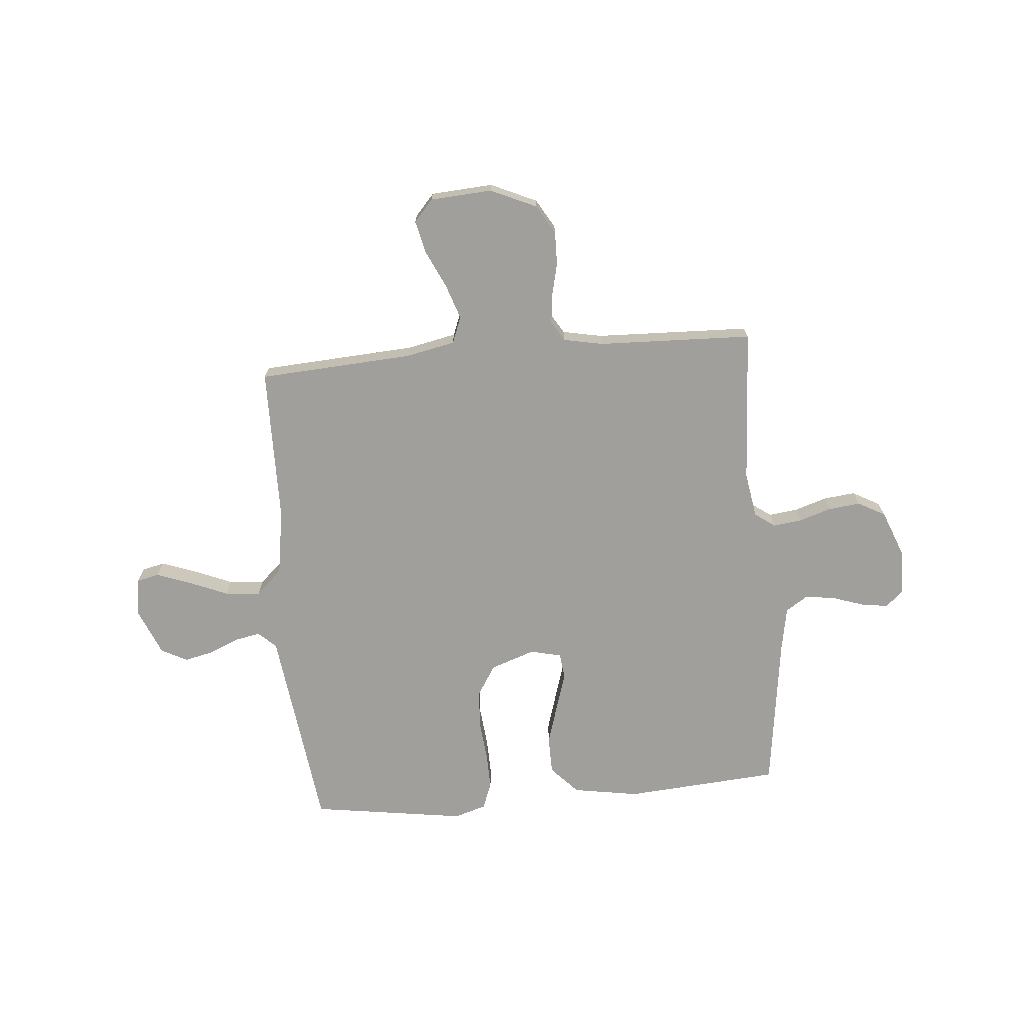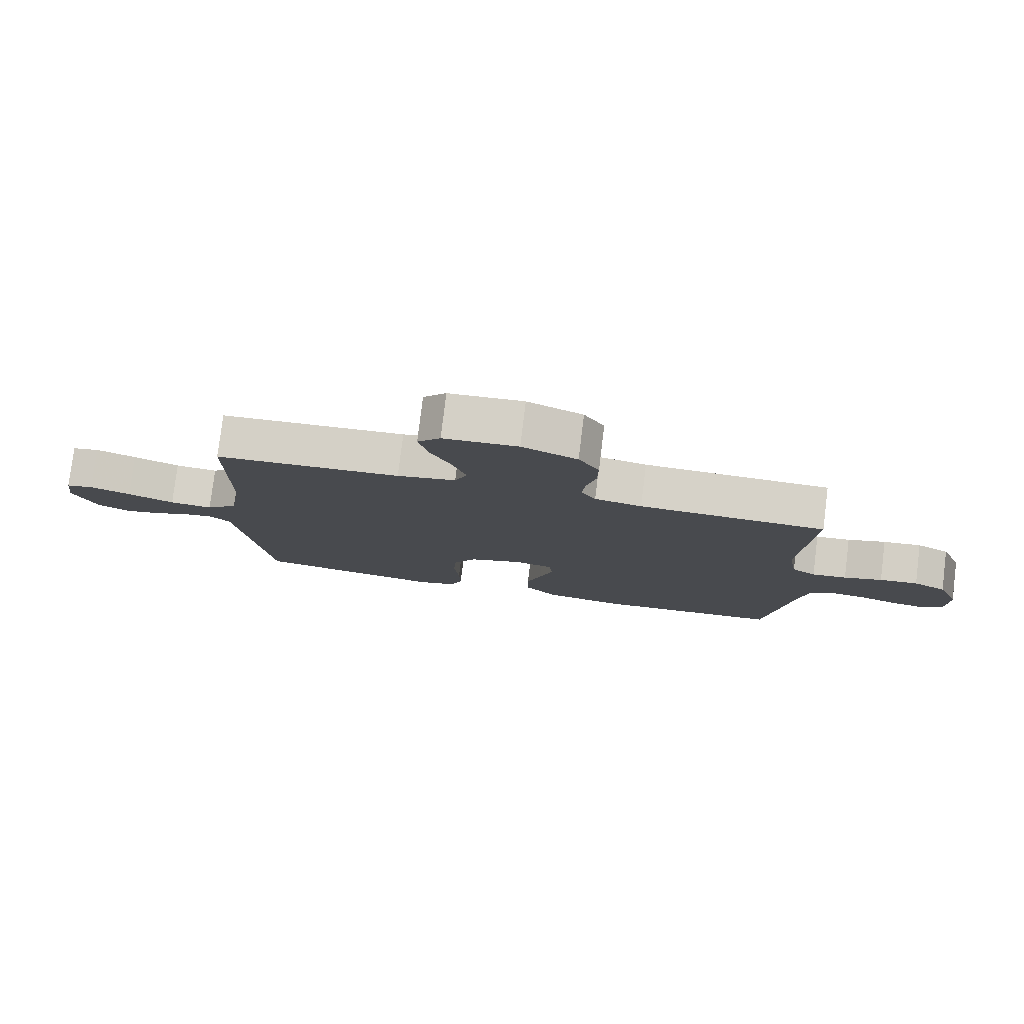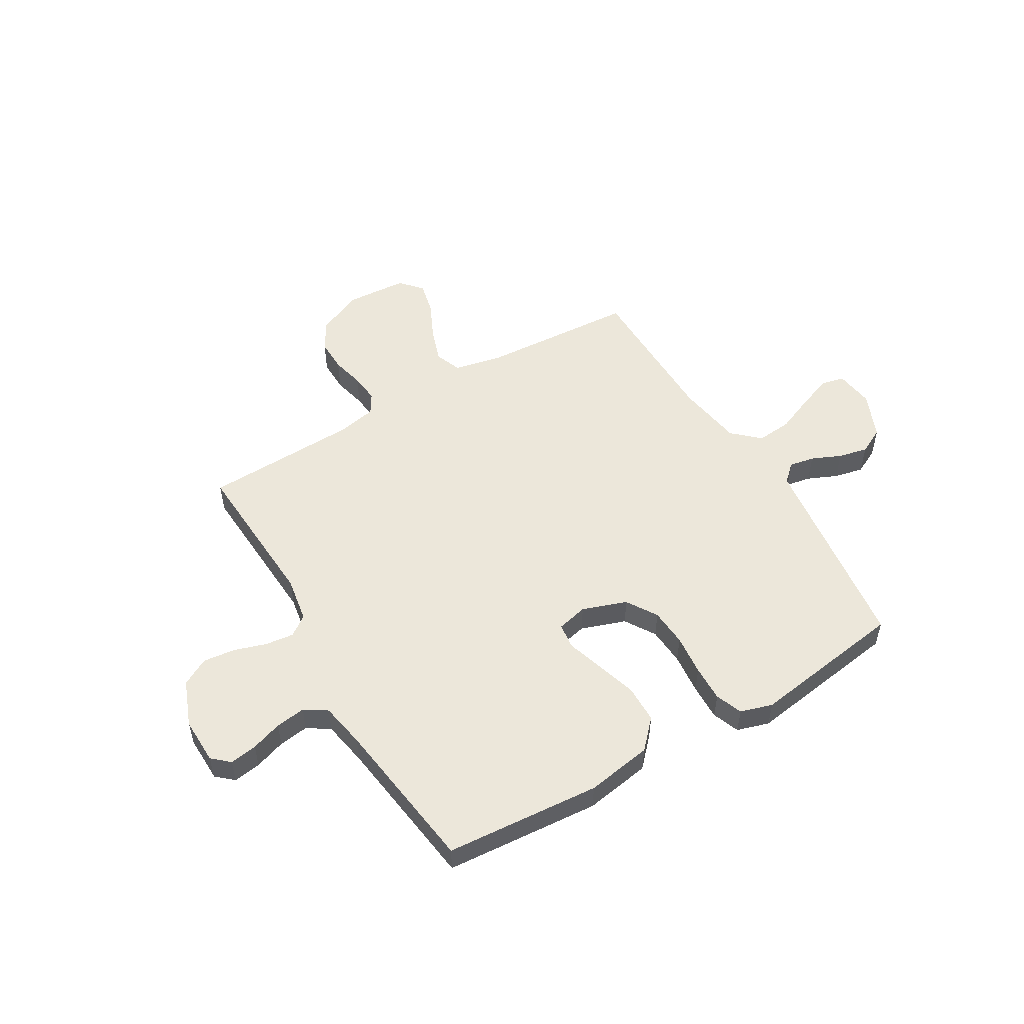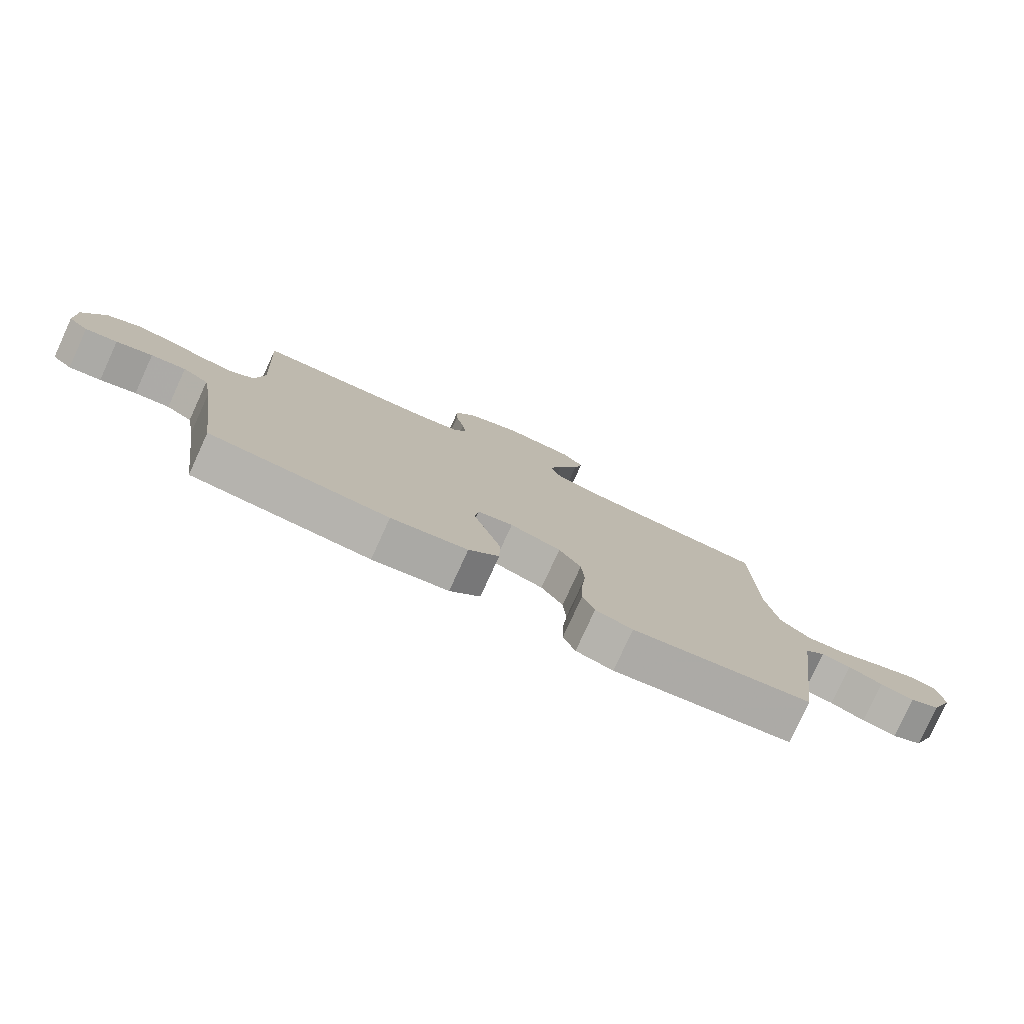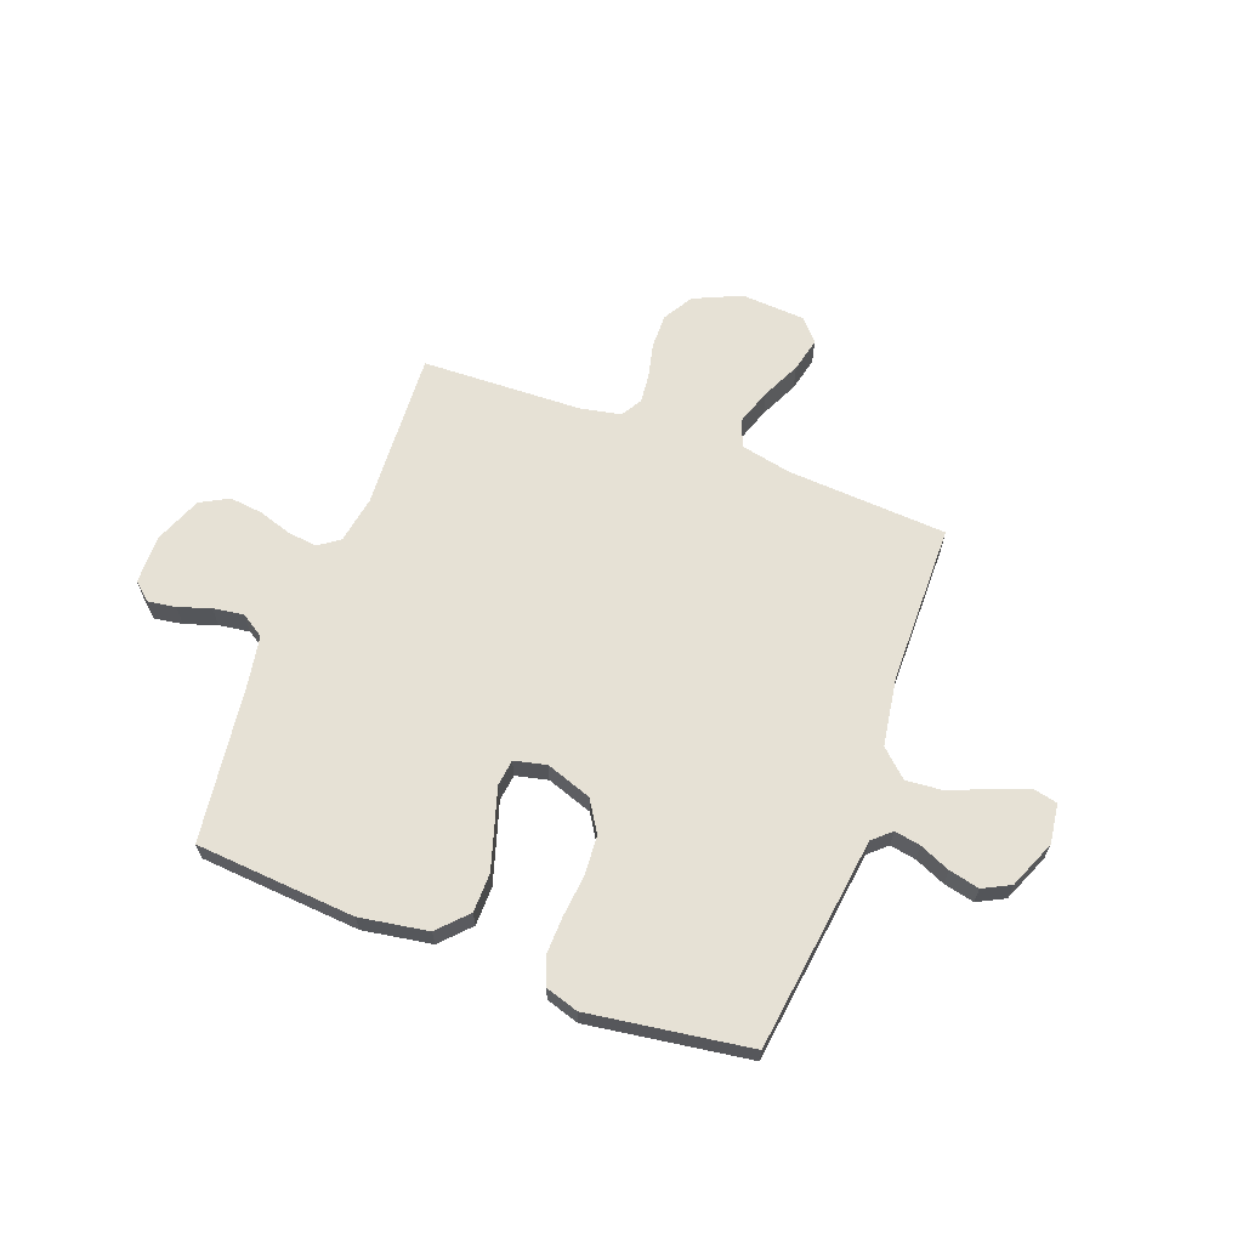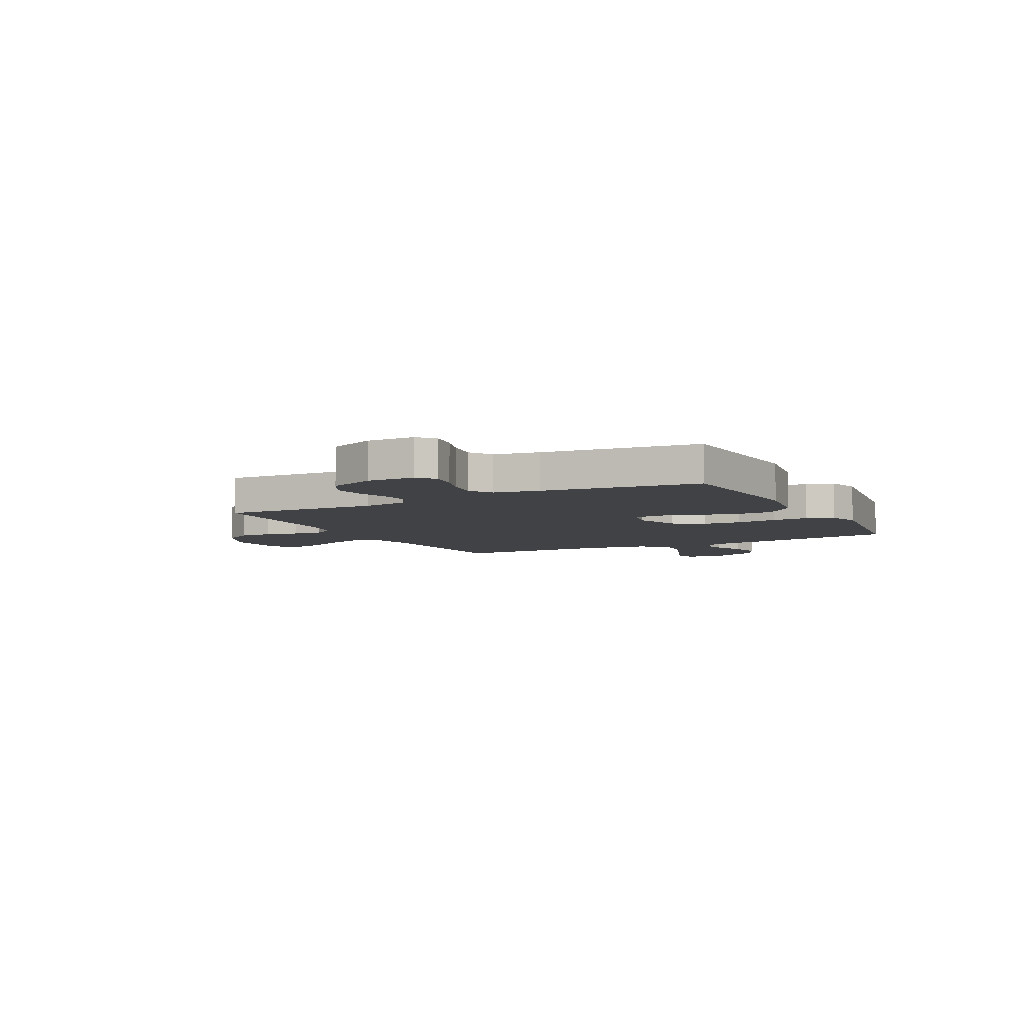
<metadata>
{"format":"obj","ext":"obj","renderer":"f3d","projection":"perspective","resolution":1024,"background":"white","views":[{"elev":-71.2,"azim":4.9,"up":"+Y"},{"elev":78.9,"azim":7.0,"up":"+Z"},{"elev":52.6,"azim":149.4,"up":"+Y"},{"elev":-79.0,"azim":155.4,"up":"+Z"},{"elev":64.7,"azim":-159.5,"up":"+Y"},{"elev":-6.4,"azim":117.7,"up":"+Y"}]}
</metadata>
<code>
v 0.5 0.07 0.5
v 0.483 0.07 0.2
v 0.498 0.07 0.112
v 0.537 0.07 0.084
v 0.593 0.07 0.091
v 0.655 0.07 0.111
v 0.717 0.07 0.118
v 0.77 0.07 0.089
v 0.805 0.07 0
v 0.803 0.07 -0.091
v 0.77 0.07 -0.12
v 0.717 0.07 -0.112
v 0.657 0.07 -0.092
v 0.599 0.07 -0.084
v 0.556 0.07 -0.112
v 0.54 0.07 -0.2
v 0.5 0.07 -0.5
v 0.2 0.07 -0.523
v 0.072 0.07 -0.502
v 0.021 0.07 -0.448
v 0.02 0.07 -0.375
v 0.044 0.07 -0.296
v 0.066 0.07 -0.225
v 0.06 0.07 -0.175
v 0 0.07 -0.161
v -0.086 0.07 -0.191
v -0.123 0.07 -0.25
v -0.128 0.07 -0.324
v -0.12 0.07 -0.403
v -0.118 0.07 -0.473
v -0.138 0.07 -0.525
v -0.2 0.07 -0.544
v -0.5 0.07 -0.5
v -0.539 0.07 -0.2
v -0.552 0.07 -0.1
v -0.586 0.07 -0.069
v -0.635 0.07 -0.078
v -0.692 0.07 -0.103
v -0.749 0.07 -0.116
v -0.8 0.07 -0.09
v -0.838 0.07 0
v -0.828 0.07 0.075
v -0.784 0.07 0.085
v -0.718 0.07 0.061
v -0.643 0.07 0.03
v -0.574 0.07 0.024
v -0.523 0.07 0.071
v -0.503 0.07 0.2
v -0.5 0.07 0.5
v -0.2 0.07 0.519
v -0.105 0.07 0.539
v -0.085 0.07 0.59
v -0.108 0.07 0.658
v -0.142 0.07 0.73
v -0.157 0.07 0.794
v -0.12 0.07 0.836
v 0 0.07 0.844
v 0.089 0.07 0.804
v 0.122 0.07 0.748
v 0.121 0.07 0.684
v 0.106 0.07 0.62
v 0.1 0.07 0.564
v 0.124 0.07 0.525
v 0.2 0.07 0.51
v 0.5 0 0.5
v 0.483 0 0.2
v 0.498 0 0.112
v 0.537 0 0.084
v 0.593 0 0.091
v 0.655 0 0.111
v 0.717 0 0.118
v 0.77 0 0.089
v 0.805 0 0
v 0.803 0 -0.091
v 0.77 0 -0.12
v 0.717 0 -0.112
v 0.657 0 -0.092
v 0.599 0 -0.084
v 0.556 0 -0.112
v 0.54 0 -0.2
v 0.5 0 -0.5
v 0.2 0 -0.523
v 0.072 0 -0.502
v 0.021 0 -0.448
v 0.02 0 -0.375
v 0.044 0 -0.296
v 0.066 0 -0.225
v 0.06 0 -0.175
v 0 0 -0.161
v -0.086 0 -0.191
v -0.123 0 -0.25
v -0.128 0 -0.324
v -0.12 0 -0.403
v -0.118 0 -0.473
v -0.138 0 -0.525
v -0.2 0 -0.544
v -0.5 0 -0.5
v -0.539 0 -0.2
v -0.552 0 -0.1
v -0.586 0 -0.069
v -0.635 0 -0.078
v -0.692 0 -0.103
v -0.749 0 -0.116
v -0.8 0 -0.09
v -0.838 0 0
v -0.828 0 0.075
v -0.784 0 0.085
v -0.718 0 0.061
v -0.643 0 0.03
v -0.574 0 0.024
v -0.523 0 0.071
v -0.503 0 0.2
v -0.5 0 0.5
v -0.2 0 0.519
v -0.105 0 0.539
v -0.085 0 0.59
v -0.108 0 0.658
v -0.142 0 0.73
v -0.157 0 0.794
v -0.12 0 0.836
v 0 0 0.844
v 0.089 0 0.804
v 0.122 0 0.748
v 0.121 0 0.684
v 0.106 0 0.62
v 0.1 0 0.564
v 0.124 0 0.525
v 0.2 0 0.51
f 58 59 60 61
f 58 61 62
f 57 58 62
f 56 57 62
f 53 54 55 56
f 52 53 56 62
f 51 52 62 63
f 48 49 50
f 47 48 50 51
f 42 43 44 45
f 40 41 42 45
f 40 45 46
f 37 38 39 40
f 36 37 40 46
f 35 36 46 47
f 28 29 30 31
f 28 31 32 33
f 20 21 22 23
f 18 19 20 23
f 16 17 18 23
f 15 16 23 24
f 14 15 24 25
f 10 11 12 13
f 10 13 14
f 9 10 14
f 8 9 14 25
f 5 6 7 8
f 4 5 8 25
f 64 1 2
f 64 2 3
f 63 64 3
f 51 63 3
f 27 28 33 34
f 26 27 34 35
f 26 35 47 51
f 25 26 51
f 3 4 25 51
f 125 124 123 122
f 126 125 122
f 126 122 121
f 126 121 120
f 120 119 118 117
f 126 120 117 116
f 127 126 116 115
f 114 113 112
f 115 114 112 111
f 109 108 107 106
f 109 106 105 104
f 110 109 104
f 104 103 102 101
f 110 104 101 100
f 111 110 100 99
f 95 94 93 92
f 97 96 95 92
f 87 86 85 84
f 87 84 83 82
f 87 82 81 80
f 88 87 80 79
f 89 88 79 78
f 77 76 75 74
f 78 77 74
f 78 74 73
f 89 78 73 72
f 72 71 70 69
f 89 72 69 68
f 66 65 128
f 67 66 128
f 67 128 127
f 67 127 115
f 98 97 92 91
f 99 98 91 90
f 115 111 99 90
f 115 90 89
f 115 89 68 67
f 1 65 66 2
f 2 66 67 3
f 3 67 68 4
f 4 68 69 5
f 5 69 70 6
f 6 70 71 7
f 7 71 72 8
f 8 72 73 9
f 9 73 74 10
f 10 74 75 11
f 11 75 76 12
f 12 76 77 13
f 13 77 78 14
f 14 78 79 15
f 15 79 80 16
f 16 80 81 17
f 17 81 82 18
f 18 82 83 19
f 19 83 84 20
f 20 84 85 21
f 21 85 86 22
f 22 86 87 23
f 23 87 88 24
f 24 88 89 25
f 25 89 90 26
f 26 90 91 27
f 27 91 92 28
f 28 92 93 29
f 29 93 94 30
f 30 94 95 31
f 31 95 96 32
f 32 96 97 33
f 33 97 98 34
f 34 98 99 35
f 35 99 100 36
f 36 100 101 37
f 37 101 102 38
f 38 102 103 39
f 39 103 104 40
f 40 104 105 41
f 41 105 106 42
f 42 106 107 43
f 43 107 108 44
f 44 108 109 45
f 45 109 110 46
f 46 110 111 47
f 47 111 112 48
f 48 112 113 49
f 49 113 114 50
f 50 114 115 51
f 51 115 116 52
f 52 116 117 53
f 53 117 118 54
f 54 118 119 55
f 55 119 120 56
f 56 120 121 57
f 57 121 122 58
f 58 122 123 59
f 59 123 124 60
f 60 124 125 61
f 61 125 126 62
f 62 126 127 63
f 63 127 128 64
f 64 128 65 1

</code>
